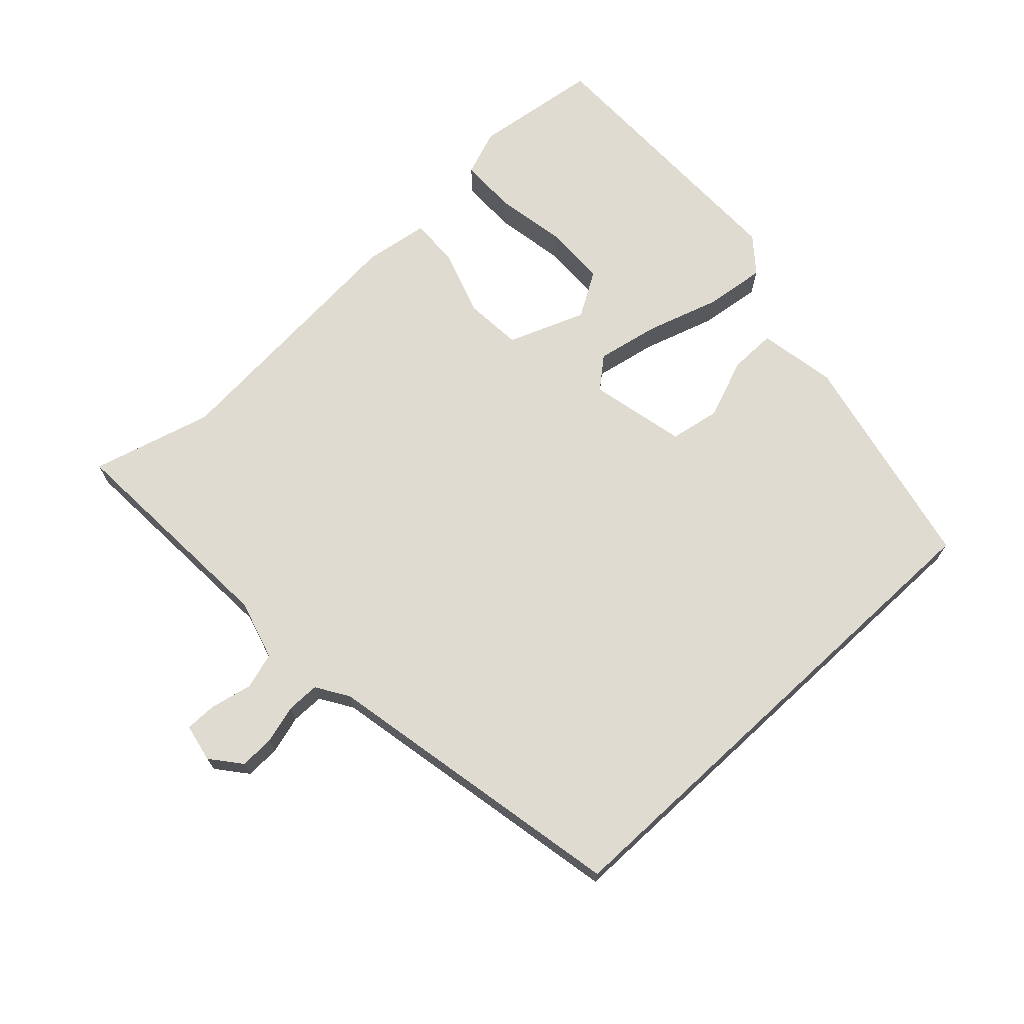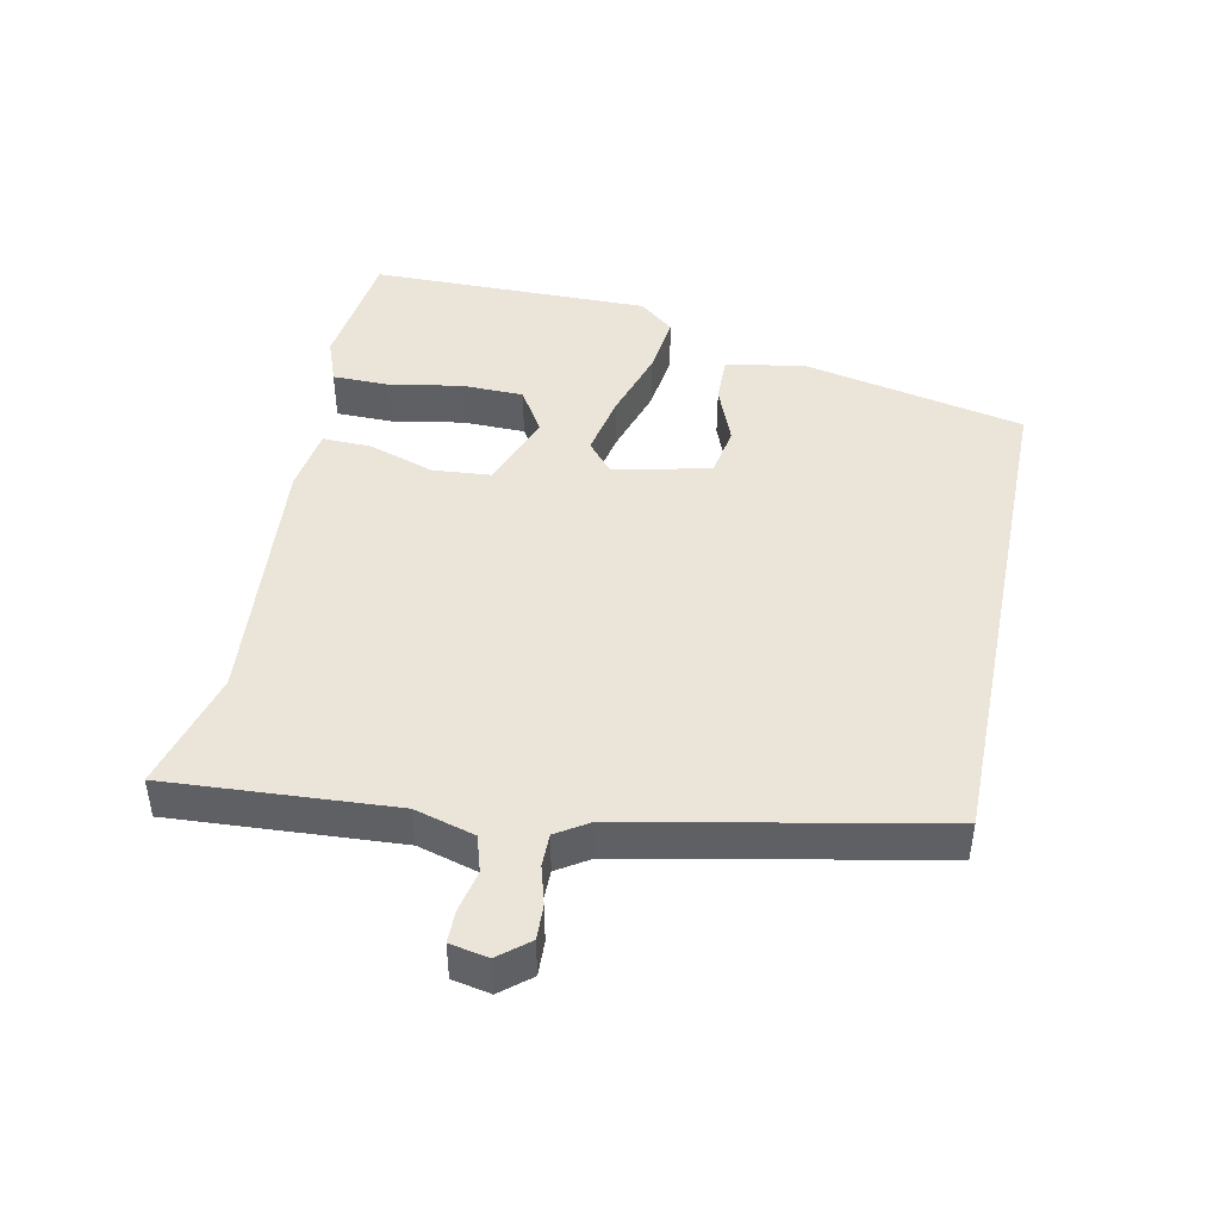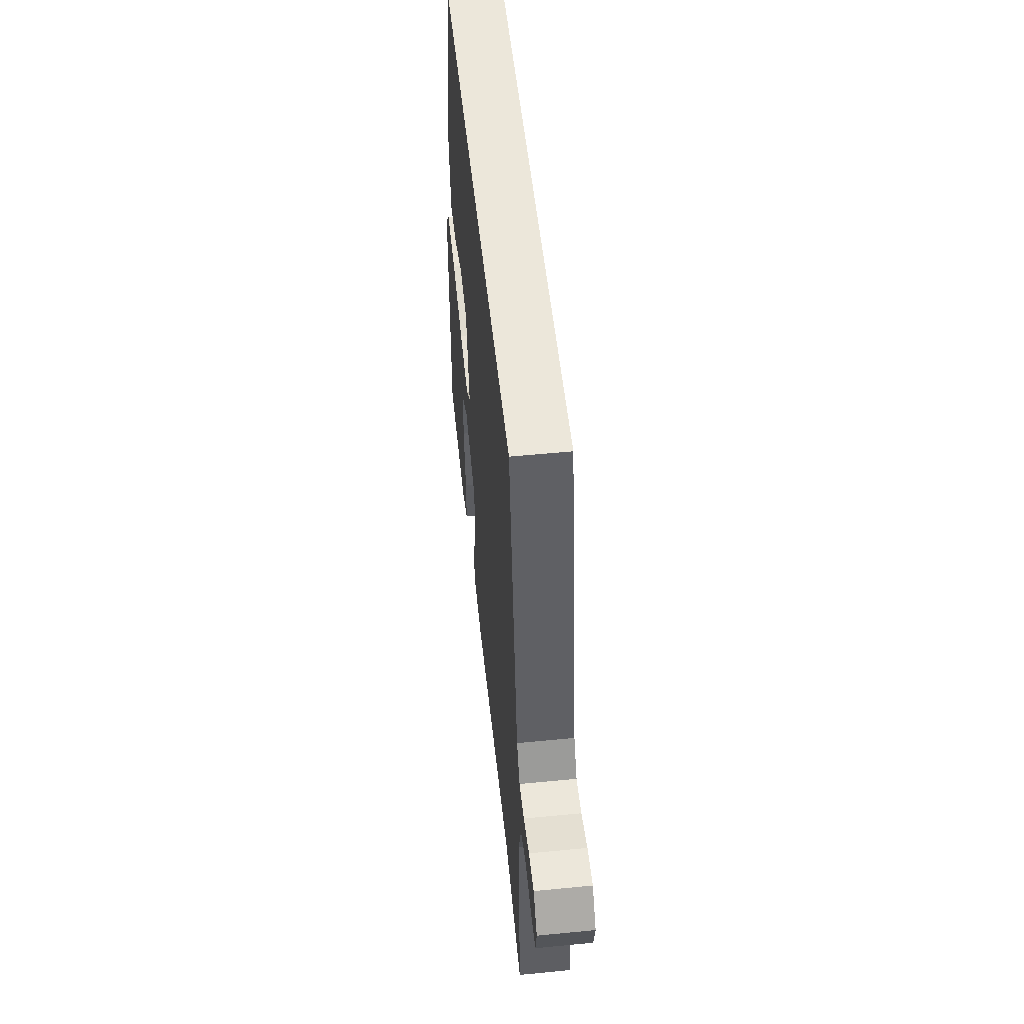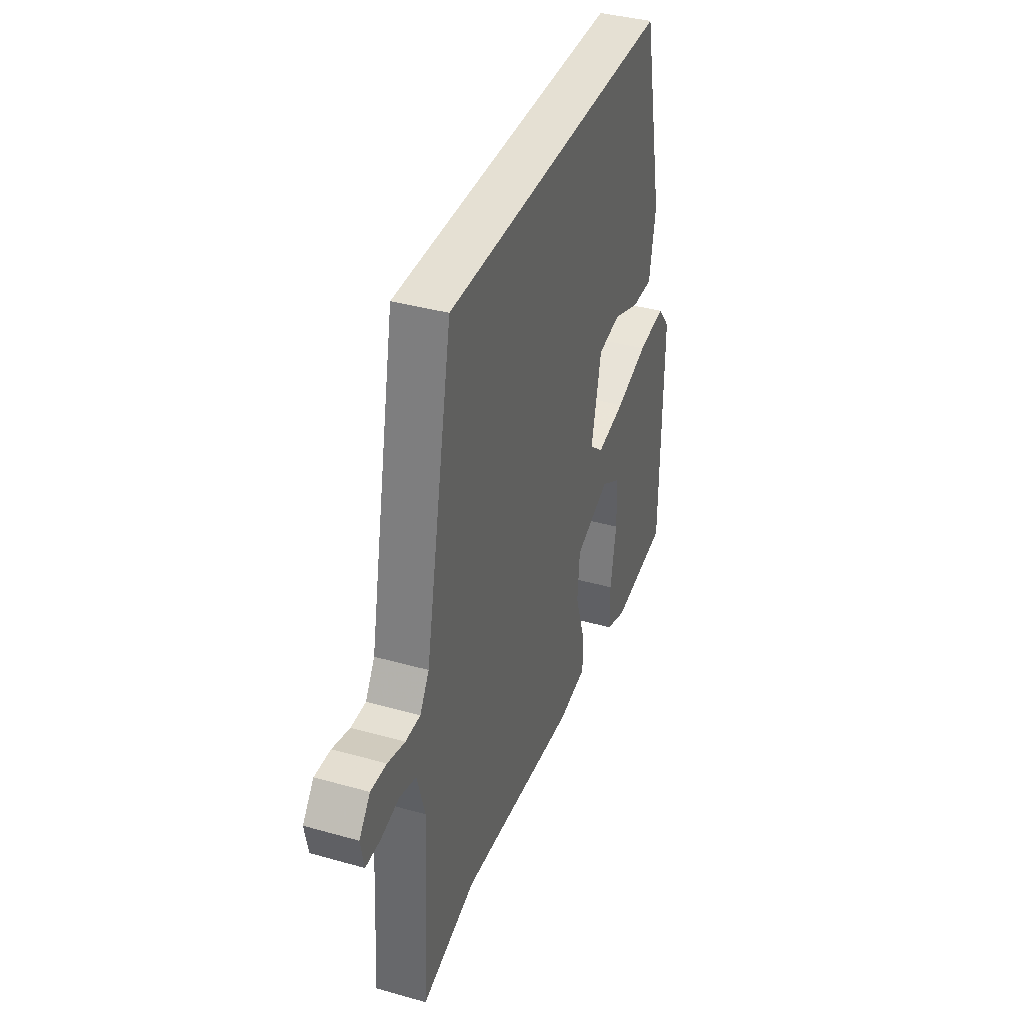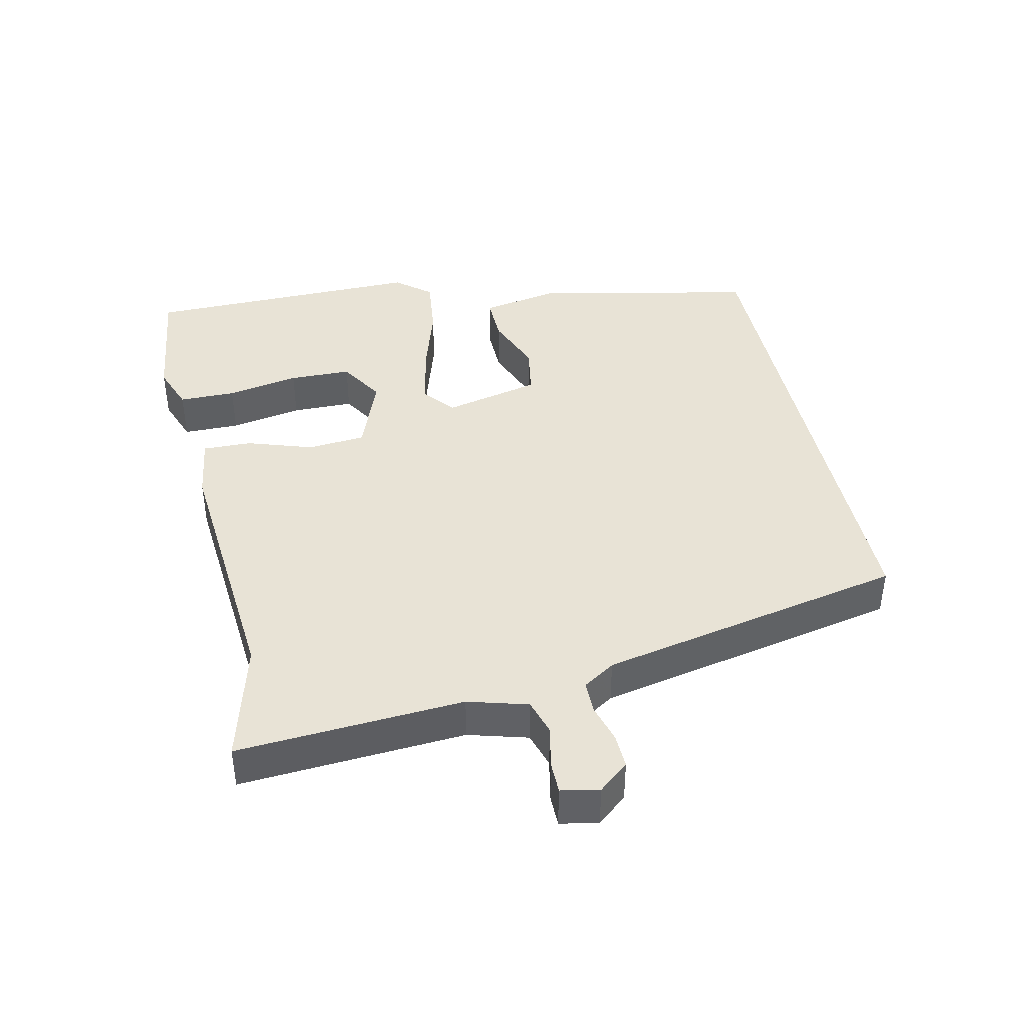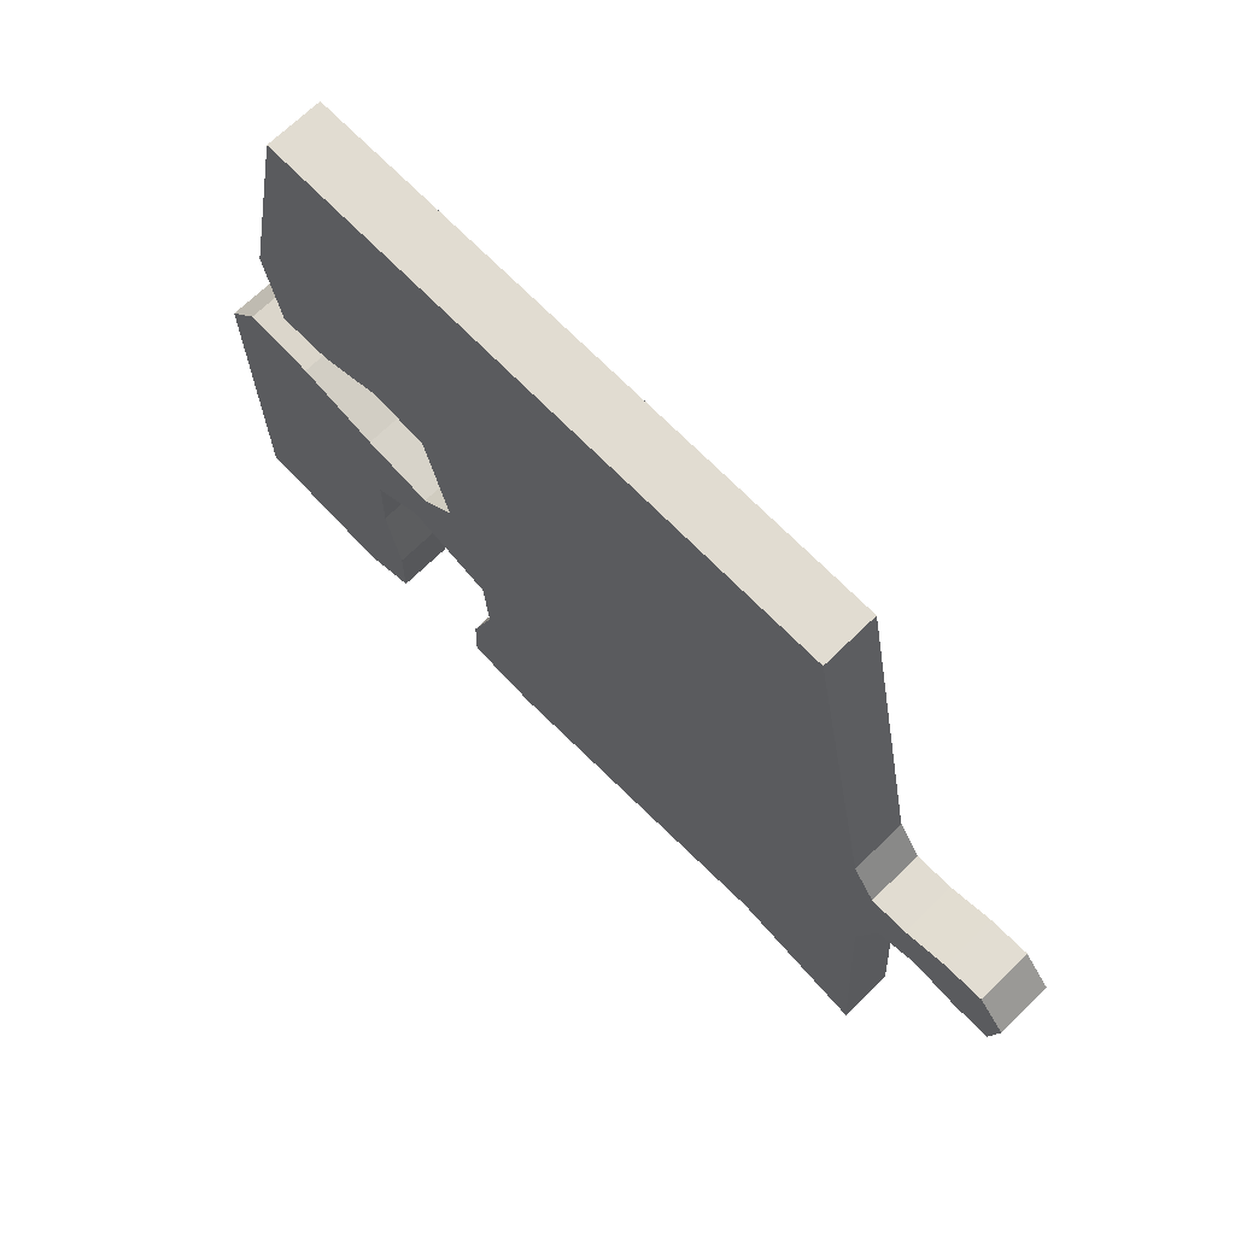
<metadata>
{"format":"obj","ext":"obj","renderer":"f3d","projection":"perspective","resolution":1024,"background":"white","views":[{"elev":70.1,"azim":-42.8,"up":"+Y"},{"elev":45.0,"azim":-78.4,"up":"+Y"},{"elev":53.5,"azim":-96.0,"up":"+Z"},{"elev":38.2,"azim":-70.3,"up":"+Z"},{"elev":41.8,"azim":-102.5,"up":"+Y"},{"elev":69.3,"azim":-134.4,"up":"+Z"}]}
</metadata>
<code>
v -0.372 0.07 0.5
v 0.381 0.07 0.5
v 0.45 0.07 0.174
v 0.429 0.07 0.06
v 0.36 0.07 0.061
v 0.273 0.07 0.095
v 0.199 0.07 0.082
v 0.167 0.07 -0.059
v 0.212 0.07 -0.097
v 0.304 0.07 -0.079
v 0.41 0.07 -0.046
v 0.5 0.07 -0.035
v 0.542 0.07 -0.086
v 0.539 0.07 -0.497
v 0.353 0.07 -0.521
v 0.286 0.07 -0.496
v 0.285 0.07 -0.413
v 0.304 0.07 -0.307
v 0.302 0.07 -0.216
v 0.236 0.07 -0.176
v 0.123 0.07 -0.219
v 0.116 0.07 -0.304
v 0.148 0.07 -0.4
v 0.15 0.07 -0.472
v 0.055 0.07 -0.486
v -0.33 0.07 -0.454
v -0.507 0.07 -0.502
v -0.486 0.07 -0.17
v -0.511 0.07 -0.082
v -0.564 0.07 -0.066
v -0.625 0.07 -0.079
v -0.672 0.07 -0.079
v -0.683 0.07 -0.023
v -0.647 0.07 0.021
v -0.596 0.07 0.019
v -0.54 0.07 0.003
v -0.492 0.07 0.003
v -0.462 0.07 0.05
v -0.372 0 0.5
v 0.381 0 0.5
v 0.45 0 0.174
v 0.429 0 0.06
v 0.36 0 0.061
v 0.273 0 0.095
v 0.199 0 0.082
v 0.167 0 -0.059
v 0.212 0 -0.097
v 0.304 0 -0.079
v 0.41 0 -0.046
v 0.5 0 -0.035
v 0.542 0 -0.086
v 0.539 0 -0.497
v 0.353 0 -0.521
v 0.286 0 -0.496
v 0.285 0 -0.413
v 0.304 0 -0.307
v 0.302 0 -0.216
v 0.236 0 -0.176
v 0.123 0 -0.219
v 0.116 0 -0.304
v 0.148 0 -0.4
v 0.15 0 -0.472
v 0.055 0 -0.486
v -0.33 0 -0.454
v -0.507 0 -0.502
v -0.486 0 -0.17
v -0.511 0 -0.082
v -0.564 0 -0.066
v -0.625 0 -0.079
v -0.672 0 -0.079
v -0.683 0 -0.023
v -0.647 0 0.021
v -0.596 0 0.019
v -0.54 0 0.003
v -0.492 0 0.003
v -0.462 0 0.05
f 34 35 36
f 33 34 36
f 32 33 36
f 31 32 36
f 30 31 36
f 29 30 36 37
f 28 29 37 38
f 38 1 2
f 28 38 2
f 27 28 2
f 26 27 2
f 24 25 26
f 23 24 26
f 22 23 26
f 16 17 18
f 15 16 18
f 14 15 18
f 13 14 18
f 12 13 18
f 11 12 18
f 10 11 18 19
f 9 10 19 20
f 4 5 6
f 3 4 6
f 2 3 6
f 2 6 7
f 26 2 7
f 21 22 26
f 21 26 7 8
f 8 9 20 21
f 74 73 72
f 74 72 71
f 74 71 70
f 74 70 69
f 74 69 68
f 75 74 68 67
f 76 75 67 66
f 40 39 76
f 40 76 66
f 40 66 65
f 40 65 64
f 64 63 62
f 64 62 61
f 64 61 60
f 56 55 54
f 56 54 53
f 56 53 52
f 56 52 51
f 56 51 50
f 56 50 49
f 57 56 49 48
f 58 57 48 47
f 44 43 42
f 44 42 41
f 44 41 40
f 45 44 40
f 45 40 64
f 64 60 59
f 46 45 64 59
f 59 58 47 46
f 1 39 40 2
f 2 40 41 3
f 3 41 42 4
f 4 42 43 5
f 5 43 44 6
f 6 44 45 7
f 7 45 46 8
f 8 46 47 9
f 9 47 48 10
f 10 48 49 11
f 11 49 50 12
f 12 50 51 13
f 13 51 52 14
f 14 52 53 15
f 15 53 54 16
f 16 54 55 17
f 17 55 56 18
f 18 56 57 19
f 19 57 58 20
f 20 58 59 21
f 21 59 60 22
f 22 60 61 23
f 23 61 62 24
f 24 62 63 25
f 25 63 64 26
f 26 64 65 27
f 27 65 66 28
f 28 66 67 29
f 29 67 68 30
f 30 68 69 31
f 31 69 70 32
f 32 70 71 33
f 33 71 72 34
f 34 72 73 35
f 35 73 74 36
f 36 74 75 37
f 37 75 76 38
f 38 76 39 1

</code>
